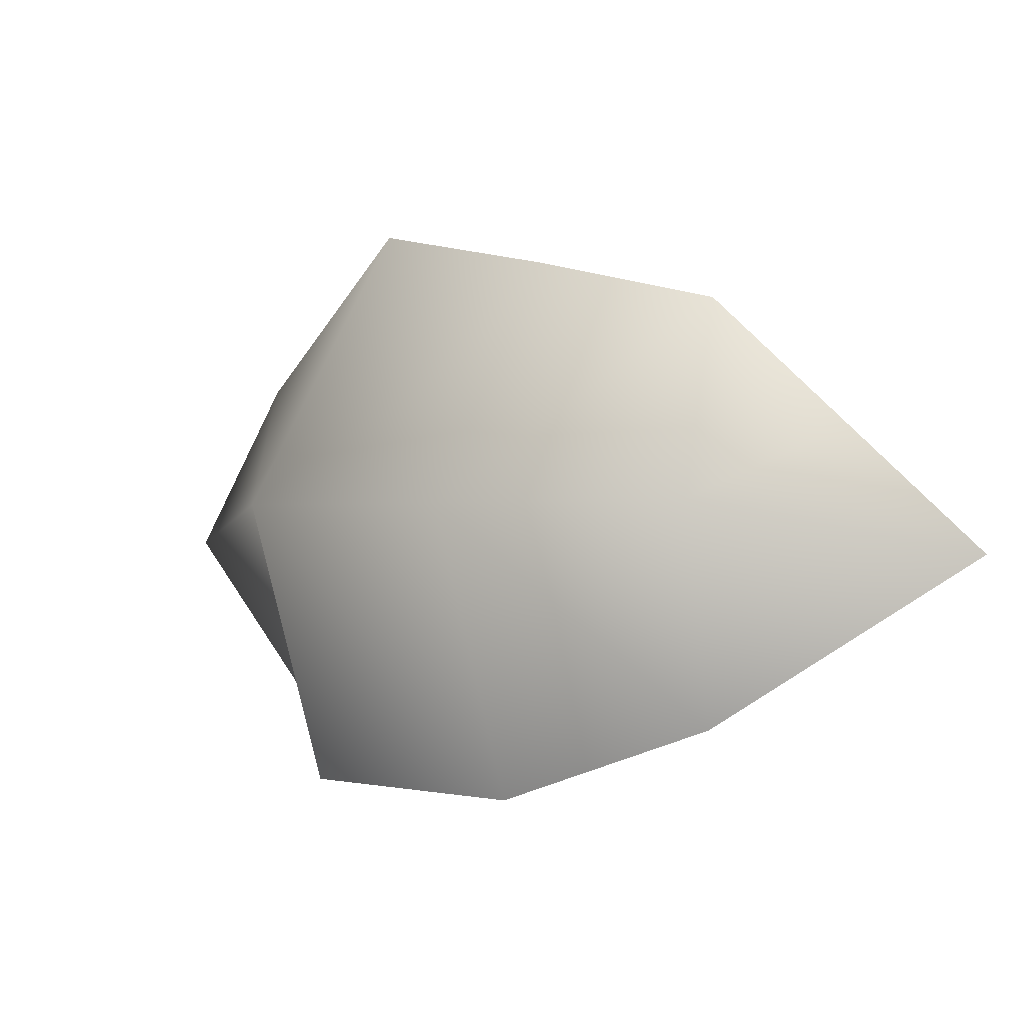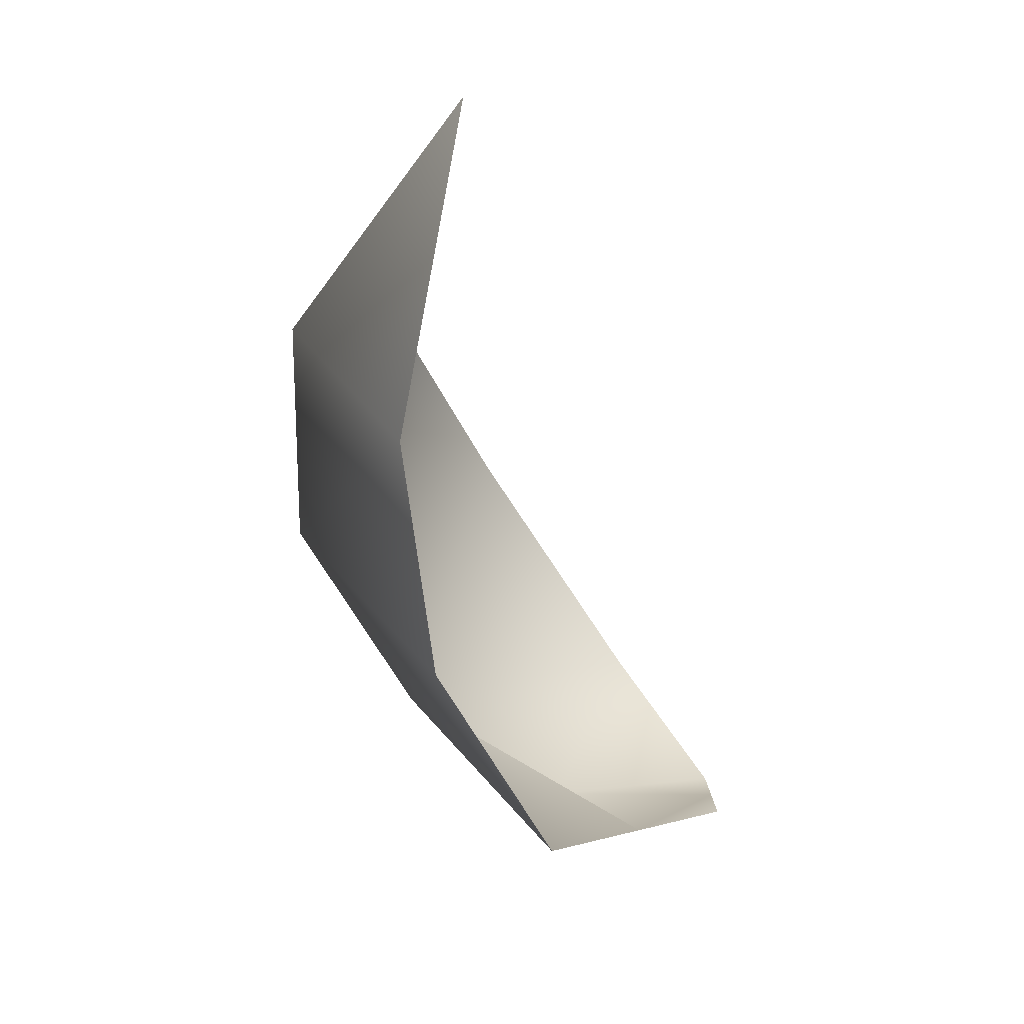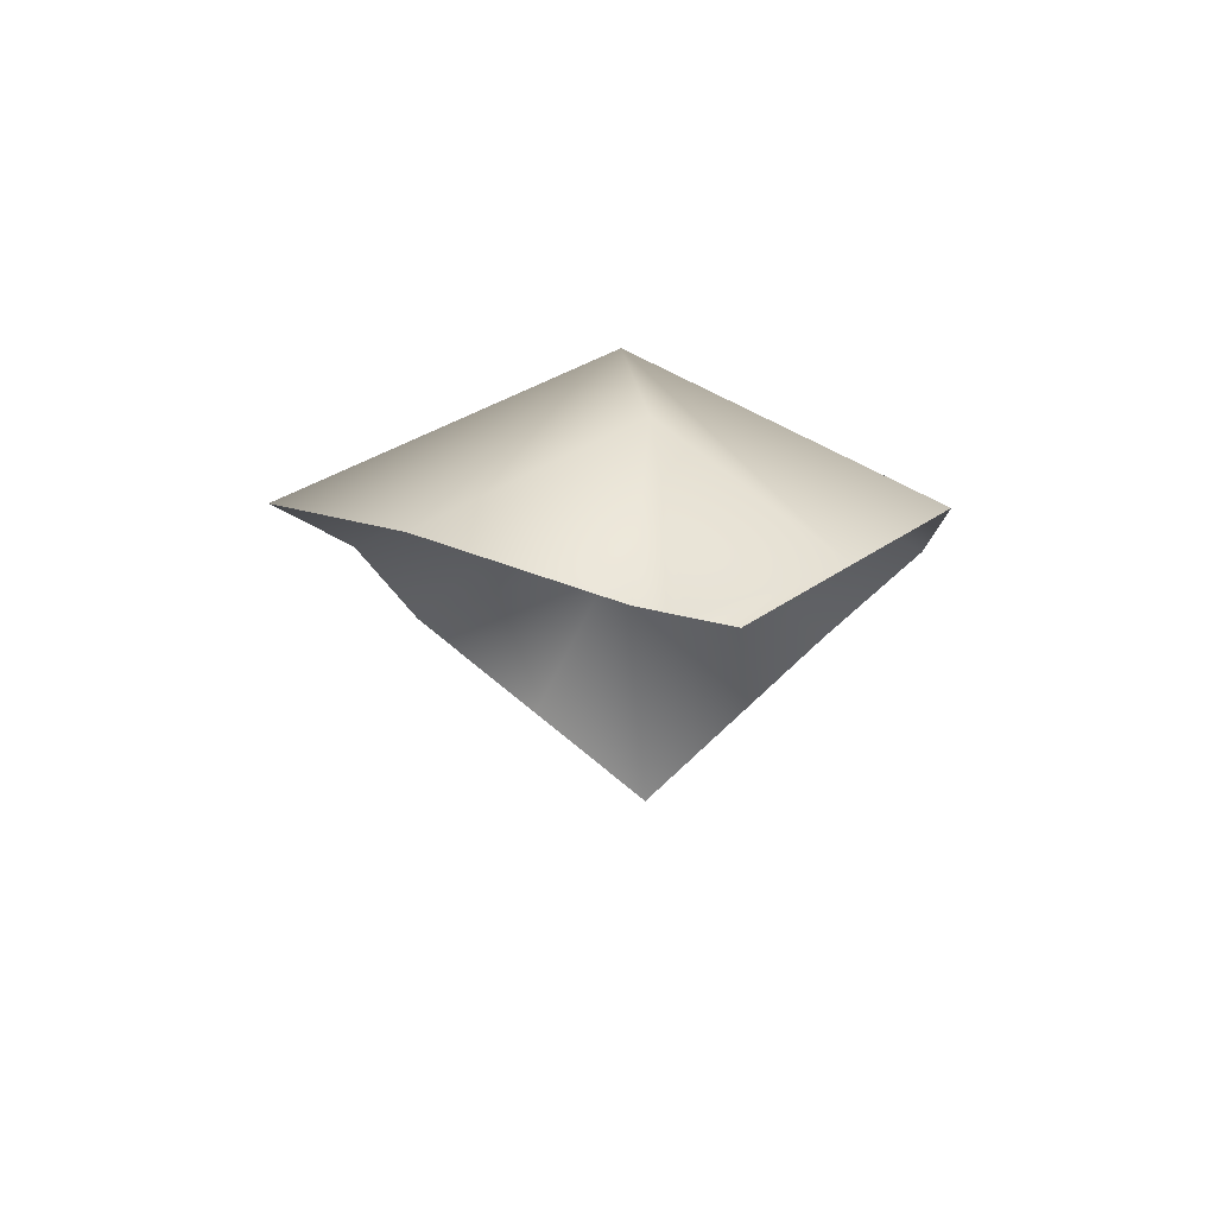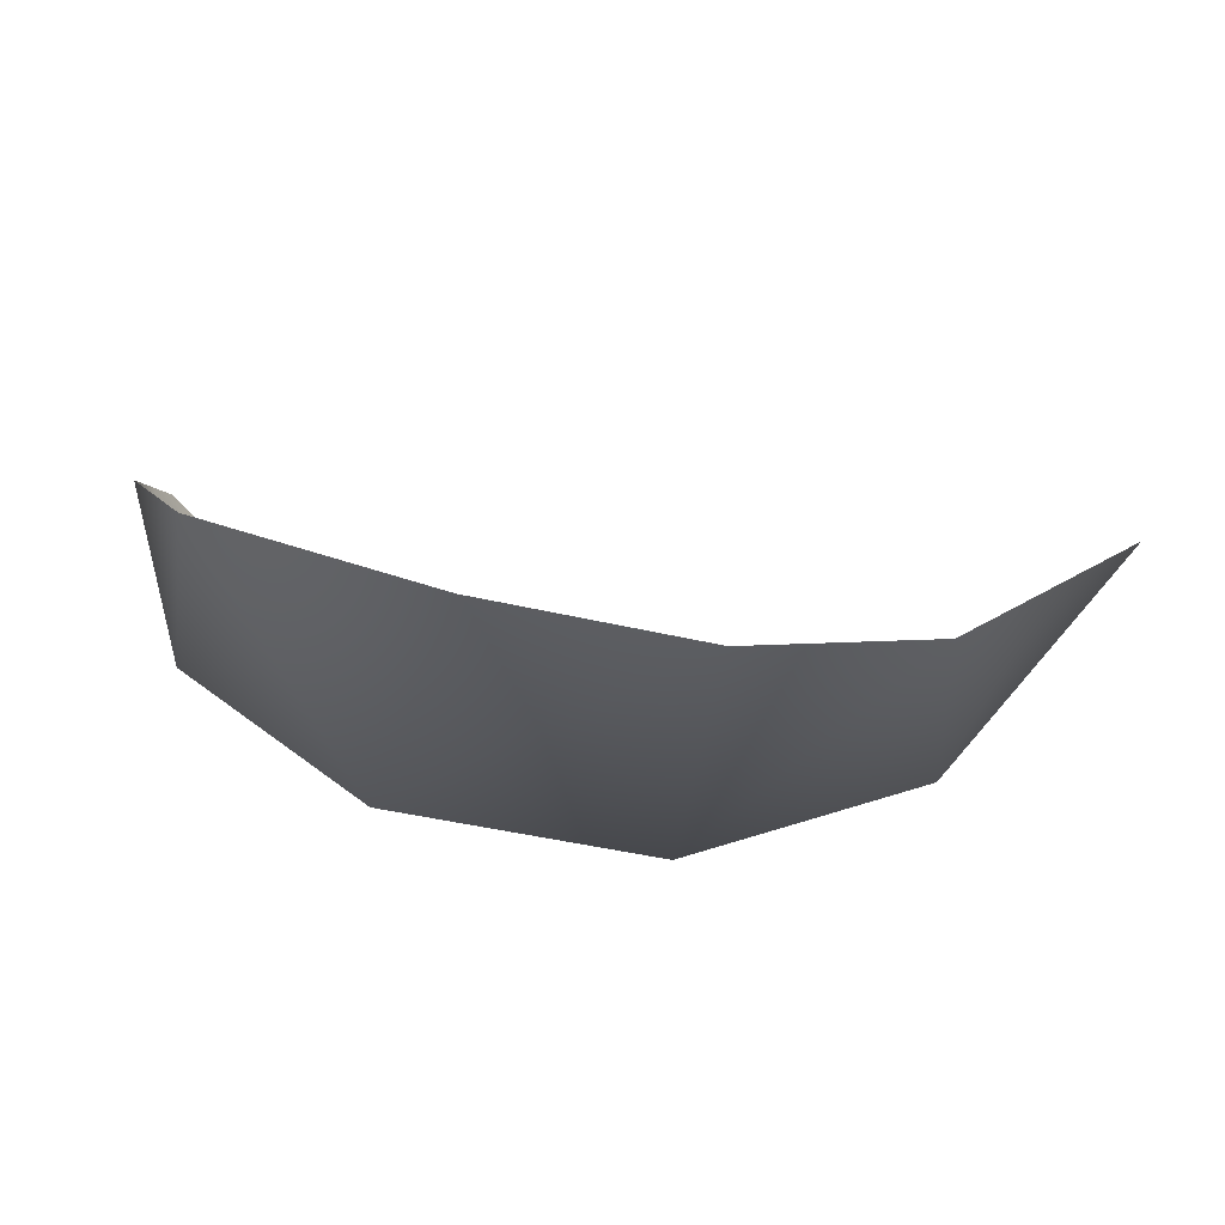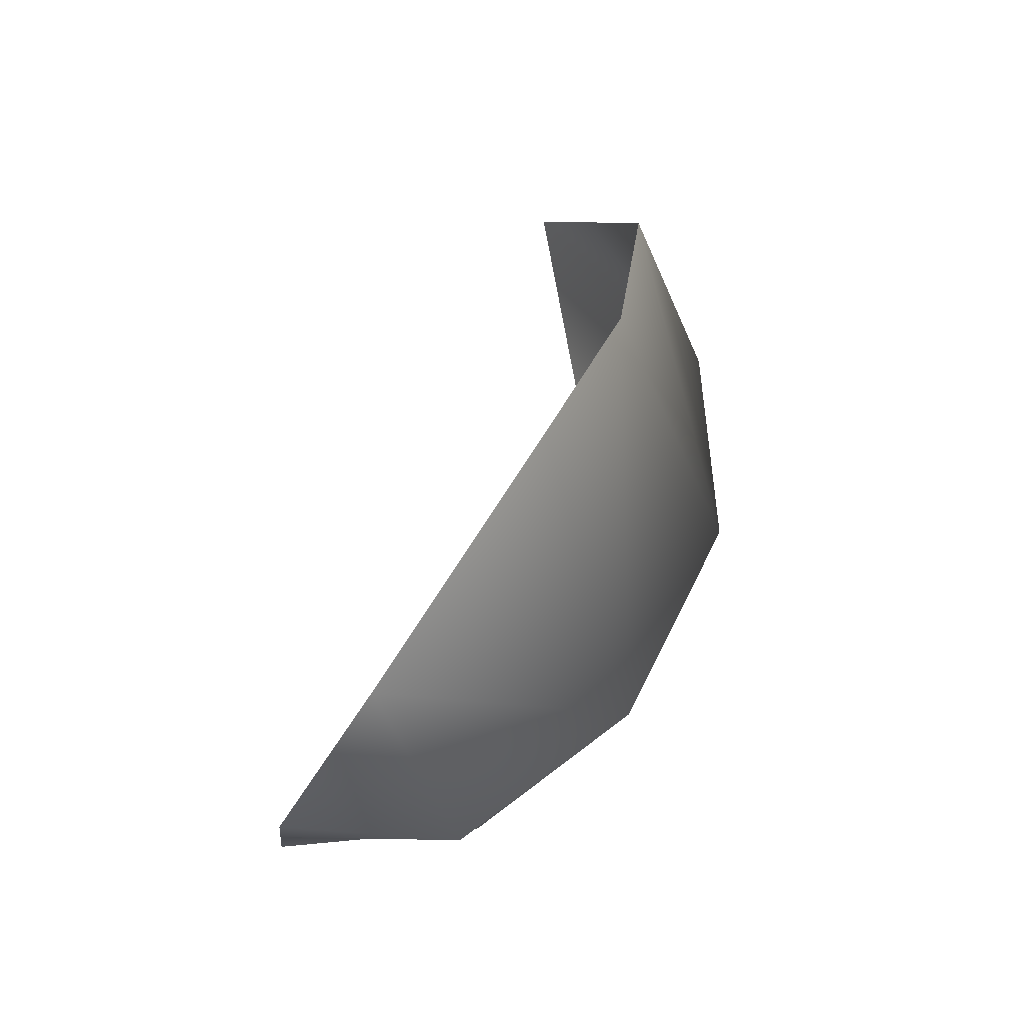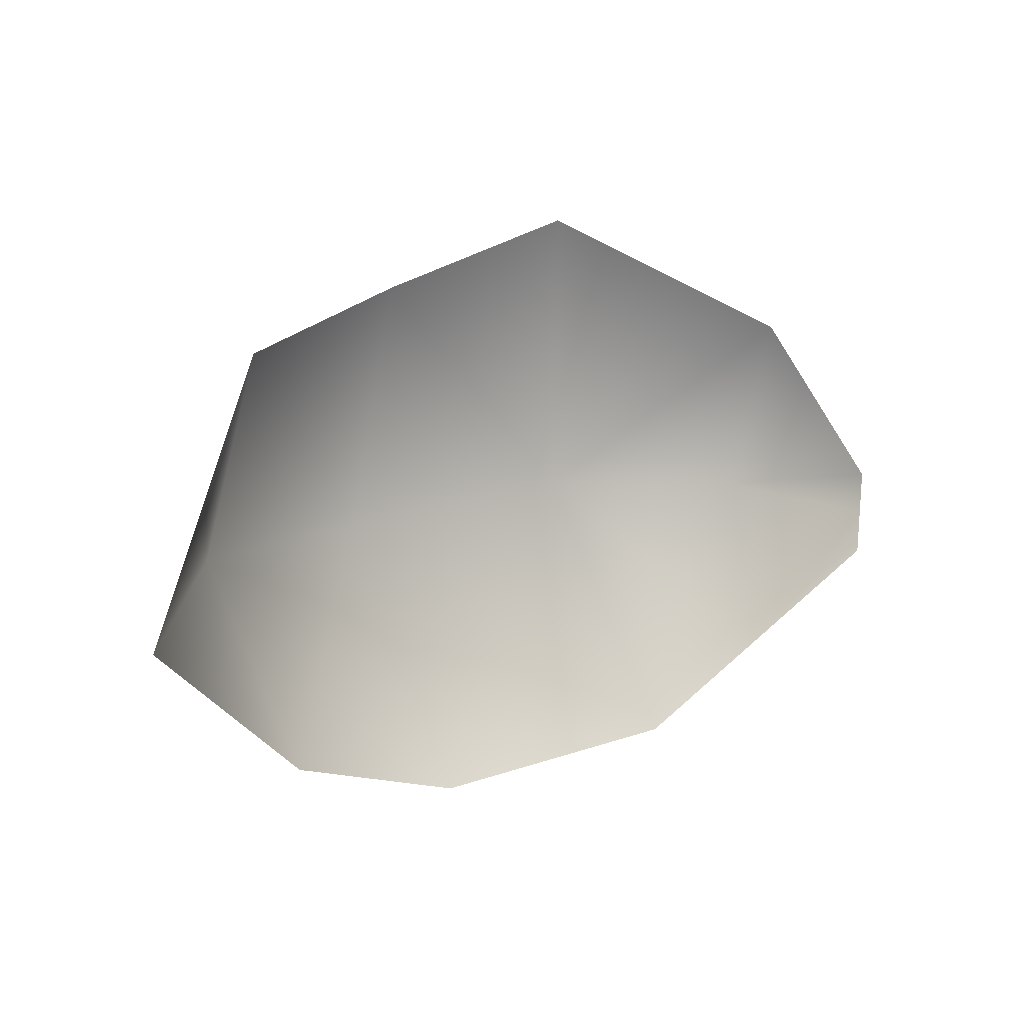
<metadata>
{"format":"obj","ext":"obj","renderer":"f3d","projection":"perspective","resolution":1024,"background":"white","views":[{"elev":-11.0,"azim":50.6,"up":"+Y"},{"elev":-57.6,"azim":122.6,"up":"+Y"},{"elev":1.8,"azim":-94.9,"up":"+Z"},{"elev":75.8,"azim":17.3,"up":"+Y"},{"elev":54.3,"azim":-58.0,"up":"+Y"},{"elev":7.2,"azim":157.3,"up":"+Y"}]}
</metadata>
<code>
v 0.9814 83.21 2.166
v 1.093 83.1 2.215
v 0.9733 83.25 2.175
v 1.06 83.27 2.34
v 1.205 82.98 2.265
v 1.278 83.28 2.413
v 1.491 82.95 2.223
v 1.559 83.24 2.371
v 1.558 83.53 2.228
v 1.742 83.46 2.146
v 1.777 83.23 2.224
v 1.908 83.19 1.922
v 1.825 83.33 2.034
v 1.062 83.48 2.243
v 0.9652 83.3 2.184
v 1.335 83.61 2.27
v 1.704 83.01 2.125
f 1 2 3
f 2 4 3
f 5 6 2
f 6 4 2
f 5 7 6
f 7 8 6
f 9 8 10
f 8 11 10
f 12 13 11
f 13 10 11
f 14 15 4
f 15 3 4
f 4 6 14
f 6 16 14
f 17 12 11
f 16 6 9
f 6 8 9
f 11 8 17
f 8 7 17

</code>
